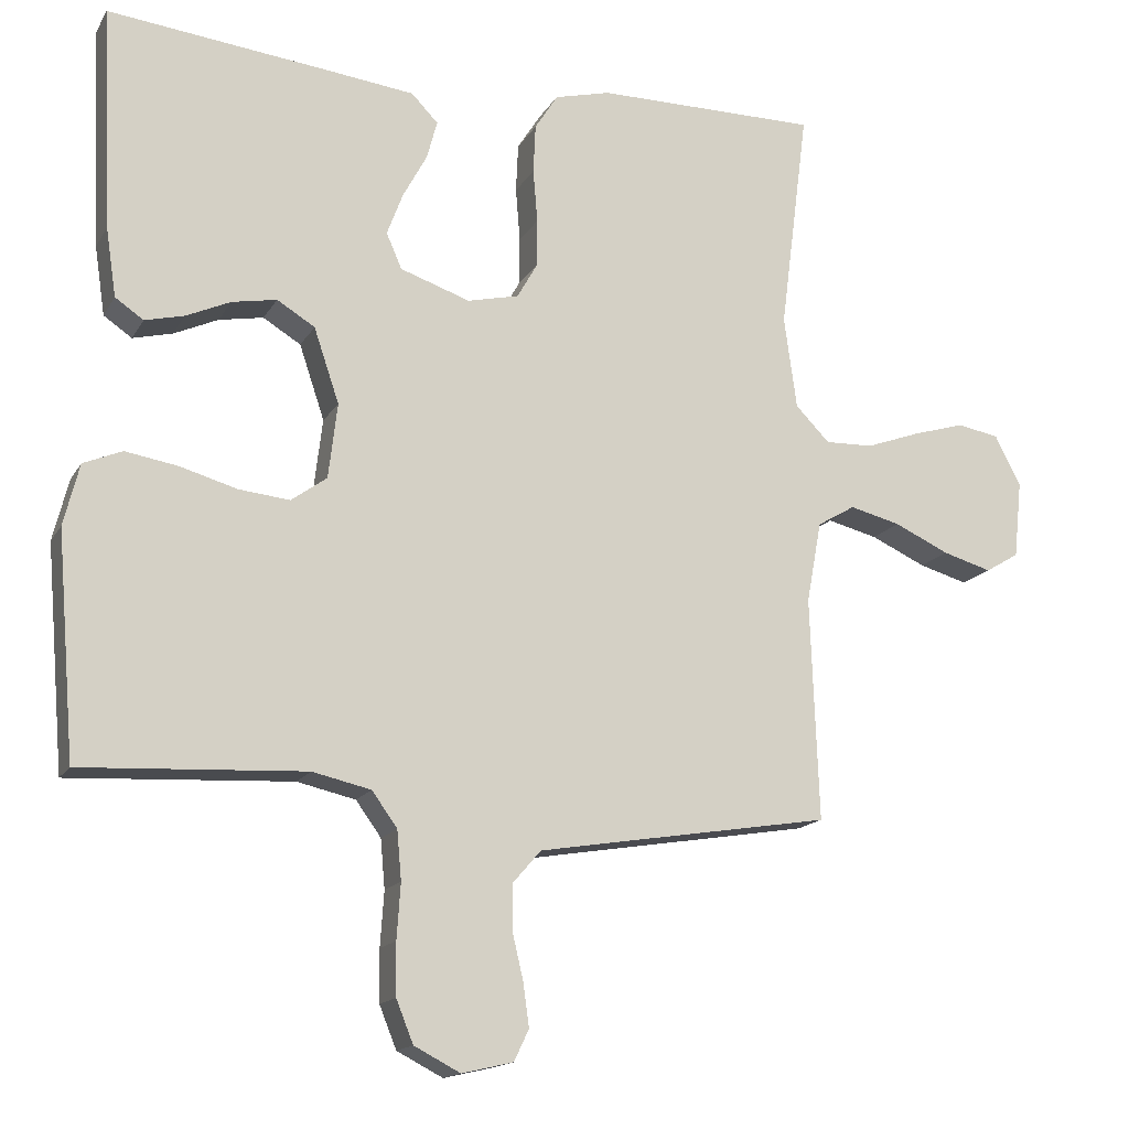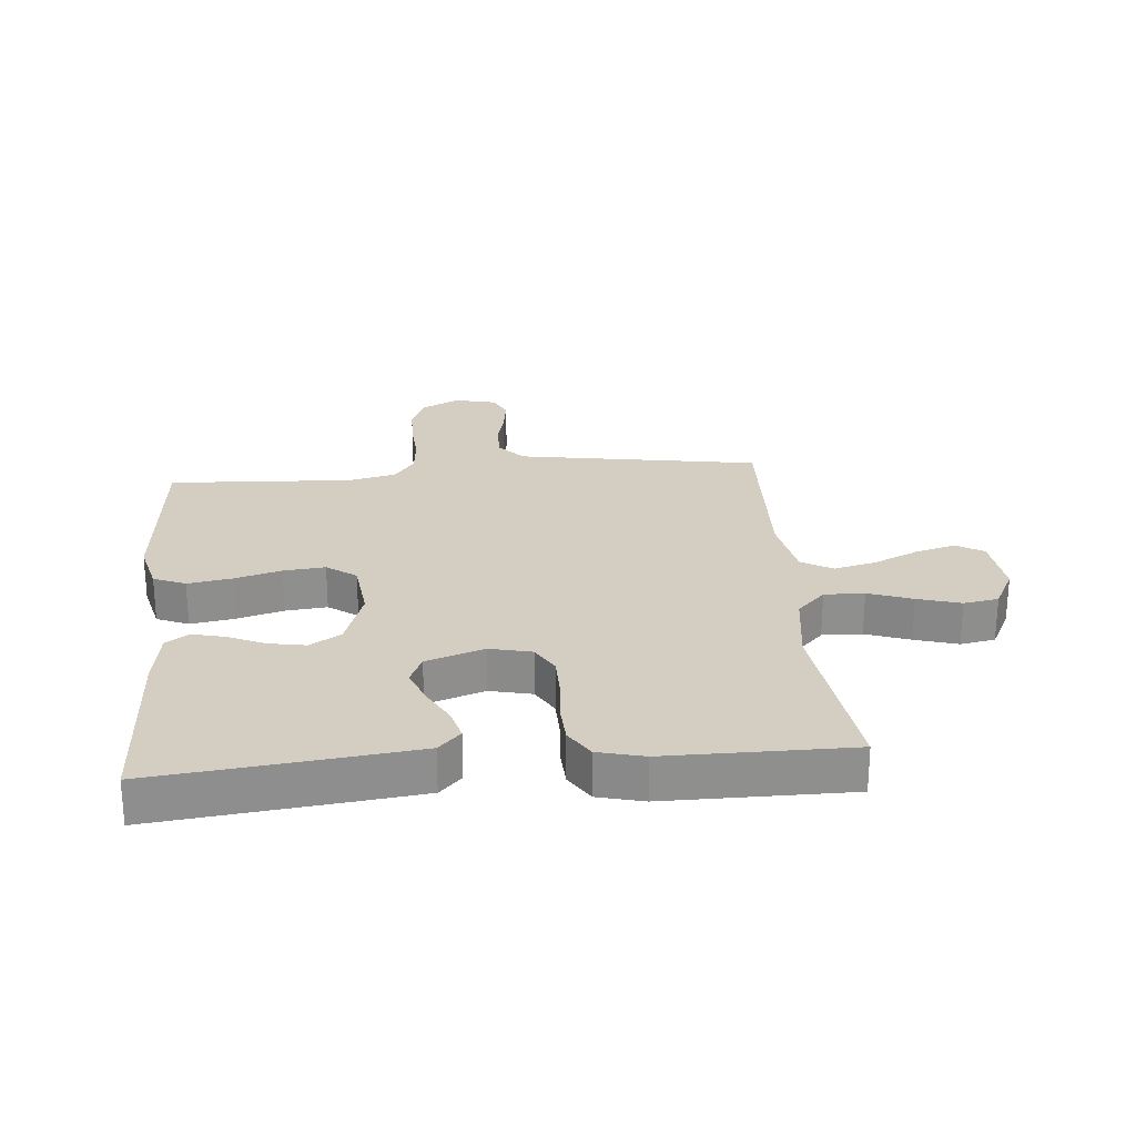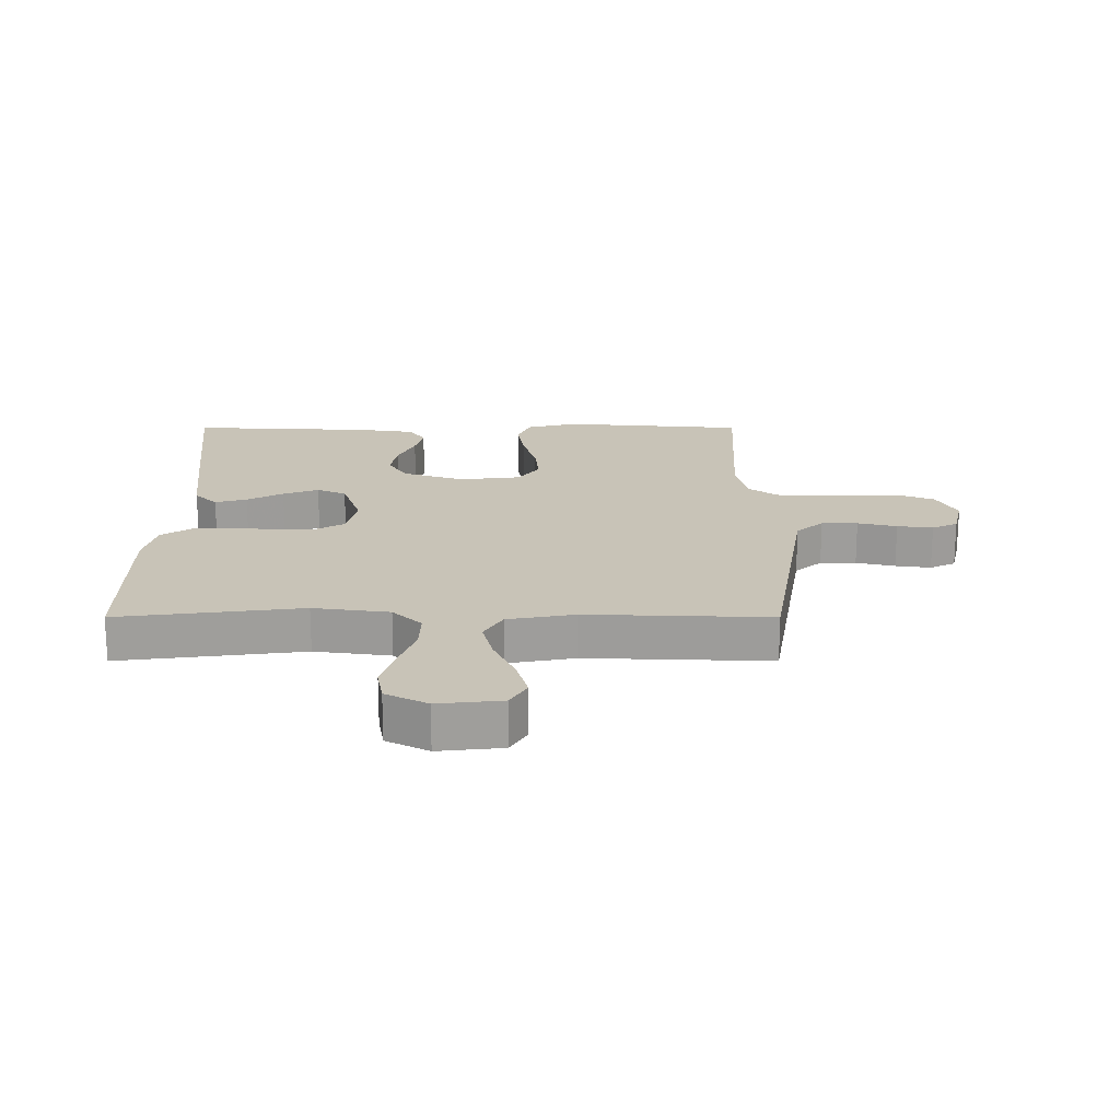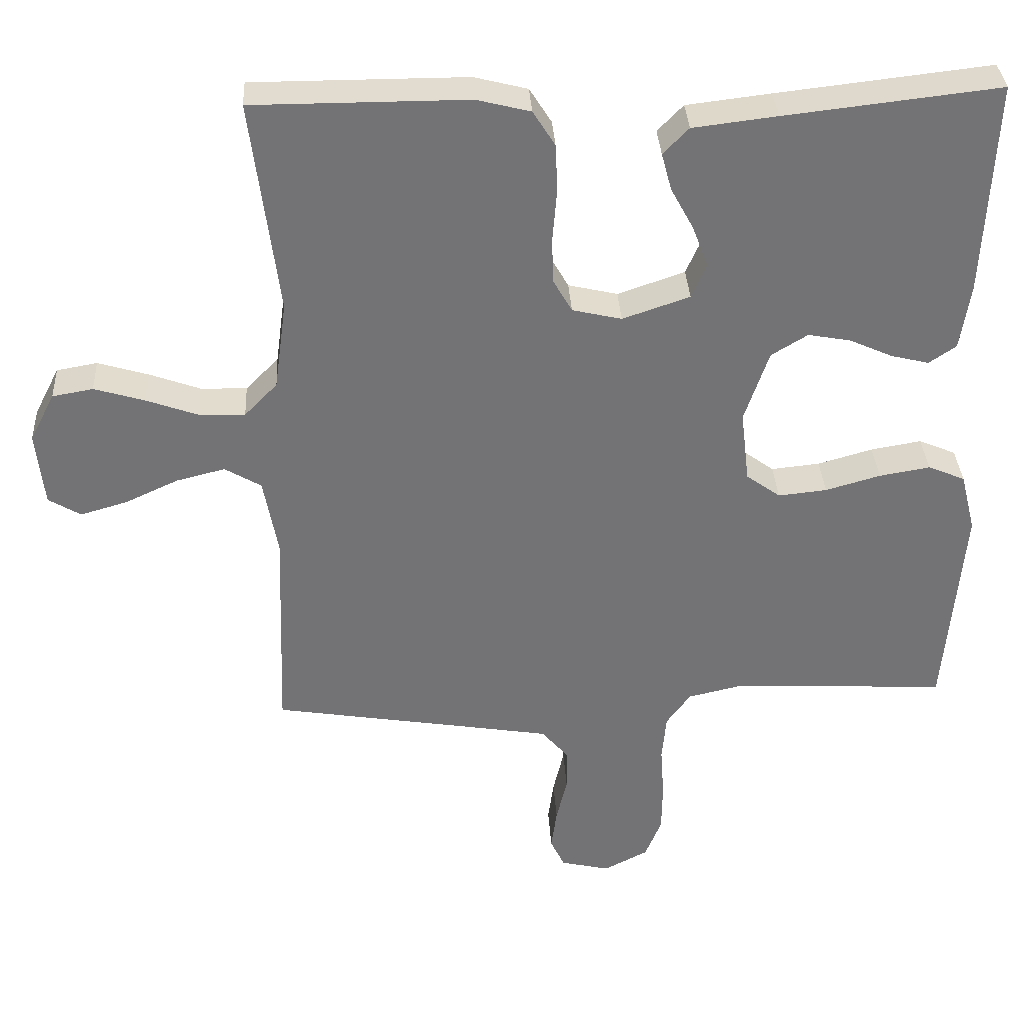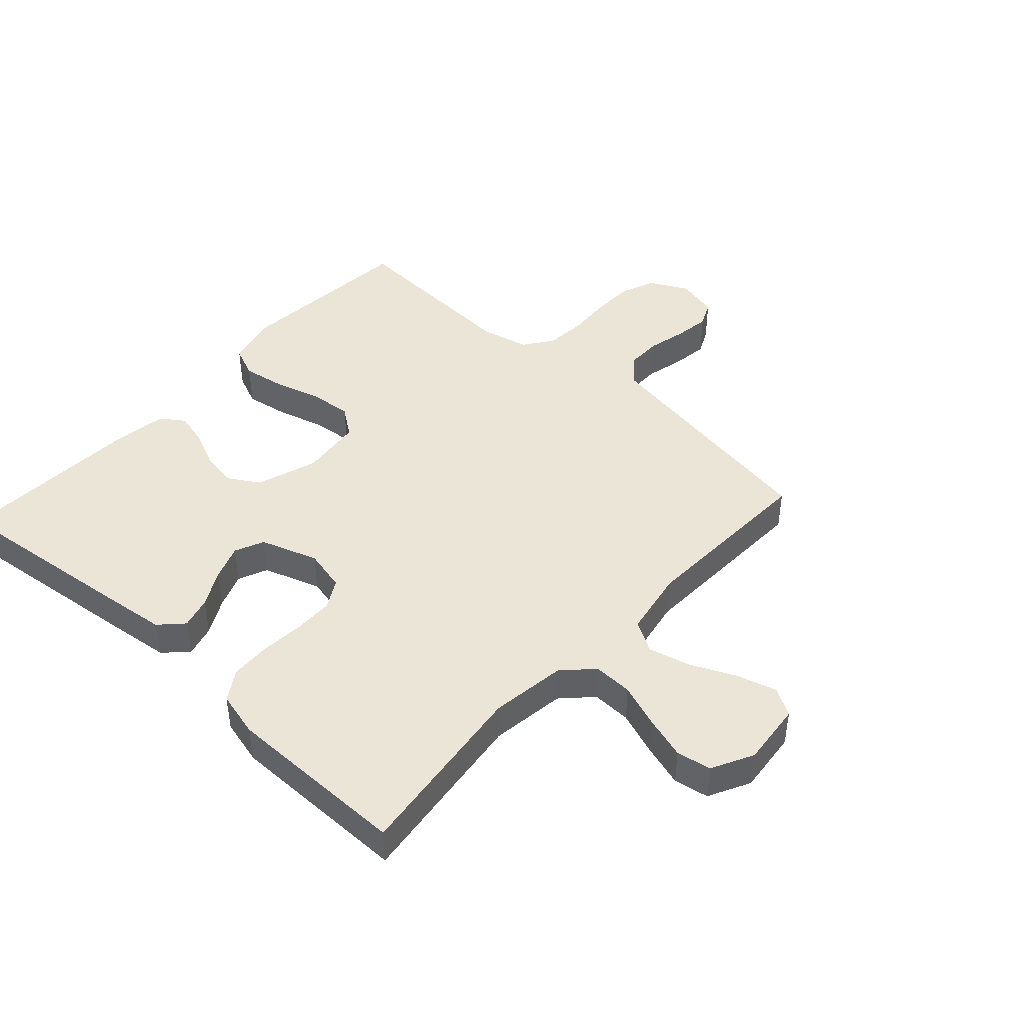
<metadata>
{"format":"obj","ext":"obj","renderer":"f3d","projection":"perspective","resolution":1024,"background":"white","views":[{"elev":-15.5,"azim":-20.7,"up":"+Z"},{"elev":25.2,"azim":-5.0,"up":"+Y"},{"elev":19.6,"azim":90.0,"up":"+Y"},{"elev":34.3,"azim":176.8,"up":"+Z"},{"elev":44.2,"azim":42.4,"up":"+Y"}]}
</metadata>
<code>
v 0.5 0.07 0.5
v 0.462 0.07 0.2
v 0.479 0.07 0.076
v 0.525 0.07 0.029
v 0.59 0.07 0.031
v 0.662 0.07 0.057
v 0.732 0.07 0.078
v 0.789 0.07 0.068
v 0.824 0.07 0
v 0.813 0.07 -0.104
v 0.768 0.07 -0.131
v 0.702 0.07 -0.112
v 0.628 0.07 -0.078
v 0.56 0.07 -0.061
v 0.509 0.07 -0.091
v 0.489 0.07 -0.2
v 0.5 0.07 -0.5
v 0.2 0.07 -0.549
v 0.104 0.07 -0.565
v 0.066 0.07 -0.609
v 0.066 0.07 -0.668
v 0.081 0.07 -0.732
v 0.089 0.07 -0.79
v 0.069 0.07 -0.832
v 0 0.07 -0.848
v -0.062 0.07 -0.816
v -0.085 0.07 -0.759
v -0.086 0.07 -0.689
v -0.081 0.07 -0.615
v -0.087 0.07 -0.549
v -0.121 0.07 -0.502
v -0.2 0.07 -0.484
v -0.5 0.07 -0.5
v -0.525 0.07 -0.2
v -0.504 0.07 -0.117
v -0.452 0.07 -0.095
v -0.381 0.07 -0.107
v -0.304 0.07 -0.129
v -0.236 0.07 -0.136
v -0.188 0.07 -0.101
v -0.176 0.07 0
v -0.21 0.07 0.101
v -0.261 0.07 0.132
v -0.321 0.07 0.121
v -0.381 0.07 0.094
v -0.434 0.07 0.081
v -0.472 0.07 0.107
v -0.486 0.07 0.2
v -0.5 0.07 0.5
v -0.2 0.07 0.466
v -0.083 0.07 0.452
v -0.047 0.07 0.415
v -0.061 0.07 0.363
v -0.093 0.07 0.304
v -0.115 0.07 0.246
v -0.094 0.07 0.198
v 0 0.07 0.166
v 0.069 0.07 0.182
v 0.096 0.07 0.229
v 0.097 0.07 0.294
v 0.091 0.07 0.366
v 0.094 0.07 0.432
v 0.125 0.07 0.481
v 0.2 0.07 0.5
v 0.5 0 0.5
v 0.462 0 0.2
v 0.479 0 0.076
v 0.525 0 0.029
v 0.59 0 0.031
v 0.662 0 0.057
v 0.732 0 0.078
v 0.789 0 0.068
v 0.824 0 0
v 0.813 0 -0.104
v 0.768 0 -0.131
v 0.702 0 -0.112
v 0.628 0 -0.078
v 0.56 0 -0.061
v 0.509 0 -0.091
v 0.489 0 -0.2
v 0.5 0 -0.5
v 0.2 0 -0.549
v 0.104 0 -0.565
v 0.066 0 -0.609
v 0.066 0 -0.668
v 0.081 0 -0.732
v 0.089 0 -0.79
v 0.069 0 -0.832
v 0 0 -0.848
v -0.062 0 -0.816
v -0.085 0 -0.759
v -0.086 0 -0.689
v -0.081 0 -0.615
v -0.087 0 -0.549
v -0.121 0 -0.502
v -0.2 0 -0.484
v -0.5 0 -0.5
v -0.525 0 -0.2
v -0.504 0 -0.117
v -0.452 0 -0.095
v -0.381 0 -0.107
v -0.304 0 -0.129
v -0.236 0 -0.136
v -0.188 0 -0.101
v -0.176 0 0
v -0.21 0 0.101
v -0.261 0 0.132
v -0.321 0 0.121
v -0.381 0 0.094
v -0.434 0 0.081
v -0.472 0 0.107
v -0.486 0 0.2
v -0.5 0 0.5
v -0.2 0 0.466
v -0.083 0 0.452
v -0.047 0 0.415
v -0.061 0 0.363
v -0.093 0 0.304
v -0.115 0 0.246
v -0.094 0 0.198
v 0 0 0.166
v 0.069 0 0.182
v 0.096 0 0.229
v 0.097 0 0.294
v 0.091 0 0.366
v 0.094 0 0.432
v 0.125 0 0.481
v 0.2 0 0.5
f 64 1 2
f 63 64 2
f 62 63 2
f 61 62 2
f 60 61 2
f 59 60 2 3
f 58 59 3 4
f 57 58 4
f 52 53 54
f 51 52 54
f 50 51 54
f 49 50 54
f 48 49 54
f 47 48 54
f 46 47 54
f 45 46 54
f 44 45 54
f 43 44 54 55
f 42 43 55 56
f 36 37 38
f 35 36 38
f 34 35 38
f 33 34 38
f 32 33 38
f 31 32 38 39
f 30 31 39 40
f 27 28 29
f 26 27 29
f 25 26 29
f 24 25 29
f 23 24 29
f 22 23 29
f 21 22 29
f 20 21 29 30
f 30 40 41
f 20 30 41
f 19 20 41
f 16 17 18
f 42 56 57
f 41 42 57
f 19 41 57
f 18 19 57
f 16 18 57
f 15 16 57
f 11 12 13
f 10 11 13
f 9 10 13
f 8 9 13
f 7 8 13
f 6 7 13
f 5 6 13
f 14 15 57 4
f 4 5 13 14
f 66 65 128
f 66 128 127
f 66 127 126
f 66 126 125
f 66 125 124
f 67 66 124 123
f 68 67 123 122
f 68 122 121
f 118 117 116
f 118 116 115
f 118 115 114
f 118 114 113
f 118 113 112
f 118 112 111
f 118 111 110
f 118 110 109
f 118 109 108
f 119 118 108 107
f 120 119 107 106
f 102 101 100
f 102 100 99
f 102 99 98
f 102 98 97
f 102 97 96
f 103 102 96 95
f 104 103 95 94
f 93 92 91
f 93 91 90
f 93 90 89
f 93 89 88
f 93 88 87
f 93 87 86
f 93 86 85
f 94 93 85 84
f 105 104 94
f 105 94 84
f 105 84 83
f 82 81 80
f 121 120 106
f 121 106 105
f 121 105 83
f 121 83 82
f 121 82 80
f 121 80 79
f 77 76 75
f 77 75 74
f 77 74 73
f 77 73 72
f 77 72 71
f 77 71 70
f 77 70 69
f 68 121 79 78
f 78 77 69 68
f 1 65 66 2
f 2 66 67 3
f 3 67 68 4
f 4 68 69 5
f 5 69 70 6
f 6 70 71 7
f 7 71 72 8
f 8 72 73 9
f 9 73 74 10
f 10 74 75 11
f 11 75 76 12
f 12 76 77 13
f 13 77 78 14
f 14 78 79 15
f 15 79 80 16
f 16 80 81 17
f 17 81 82 18
f 18 82 83 19
f 19 83 84 20
f 20 84 85 21
f 21 85 86 22
f 22 86 87 23
f 23 87 88 24
f 24 88 89 25
f 25 89 90 26
f 26 90 91 27
f 27 91 92 28
f 28 92 93 29
f 29 93 94 30
f 30 94 95 31
f 31 95 96 32
f 32 96 97 33
f 33 97 98 34
f 34 98 99 35
f 35 99 100 36
f 36 100 101 37
f 37 101 102 38
f 38 102 103 39
f 39 103 104 40
f 40 104 105 41
f 41 105 106 42
f 42 106 107 43
f 43 107 108 44
f 44 108 109 45
f 45 109 110 46
f 46 110 111 47
f 47 111 112 48
f 48 112 113 49
f 49 113 114 50
f 50 114 115 51
f 51 115 116 52
f 52 116 117 53
f 53 117 118 54
f 54 118 119 55
f 55 119 120 56
f 56 120 121 57
f 57 121 122 58
f 58 122 123 59
f 59 123 124 60
f 60 124 125 61
f 61 125 126 62
f 62 126 127 63
f 63 127 128 64
f 64 128 65 1

</code>
